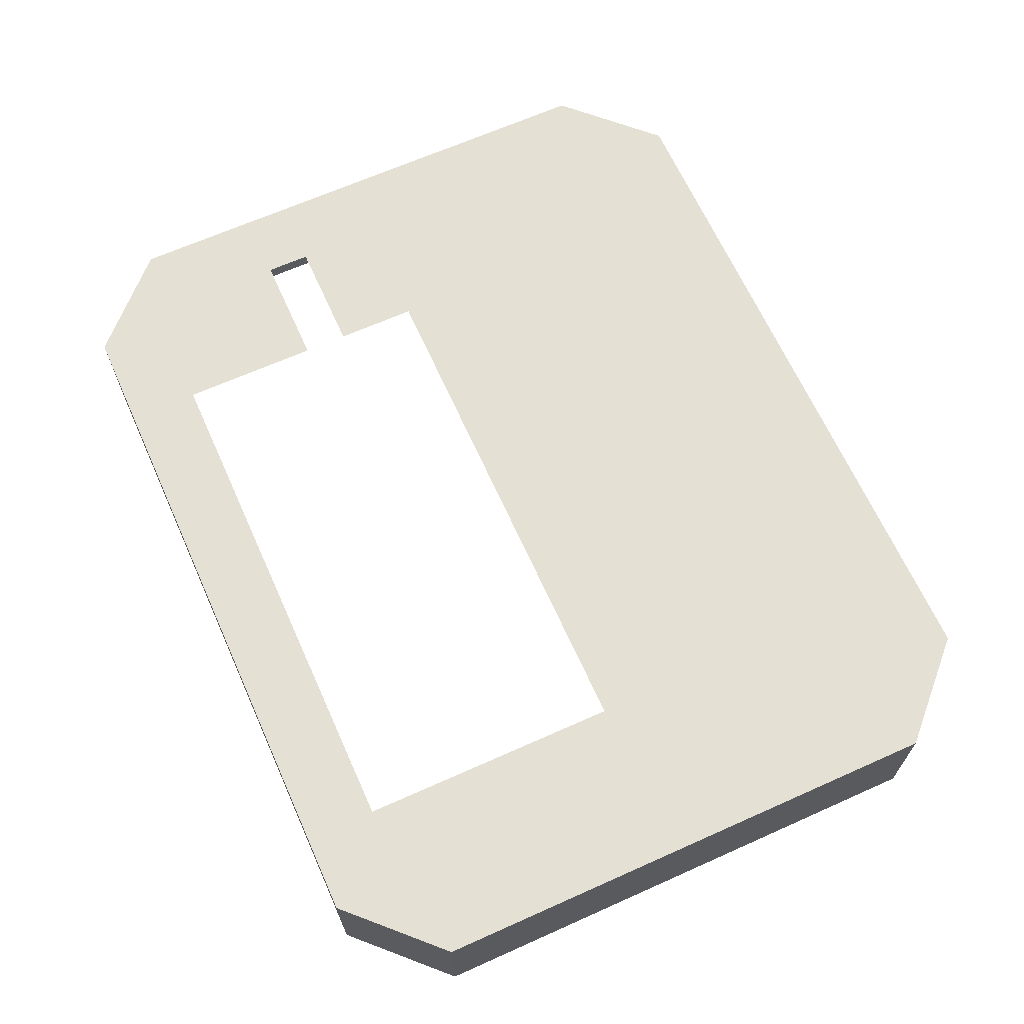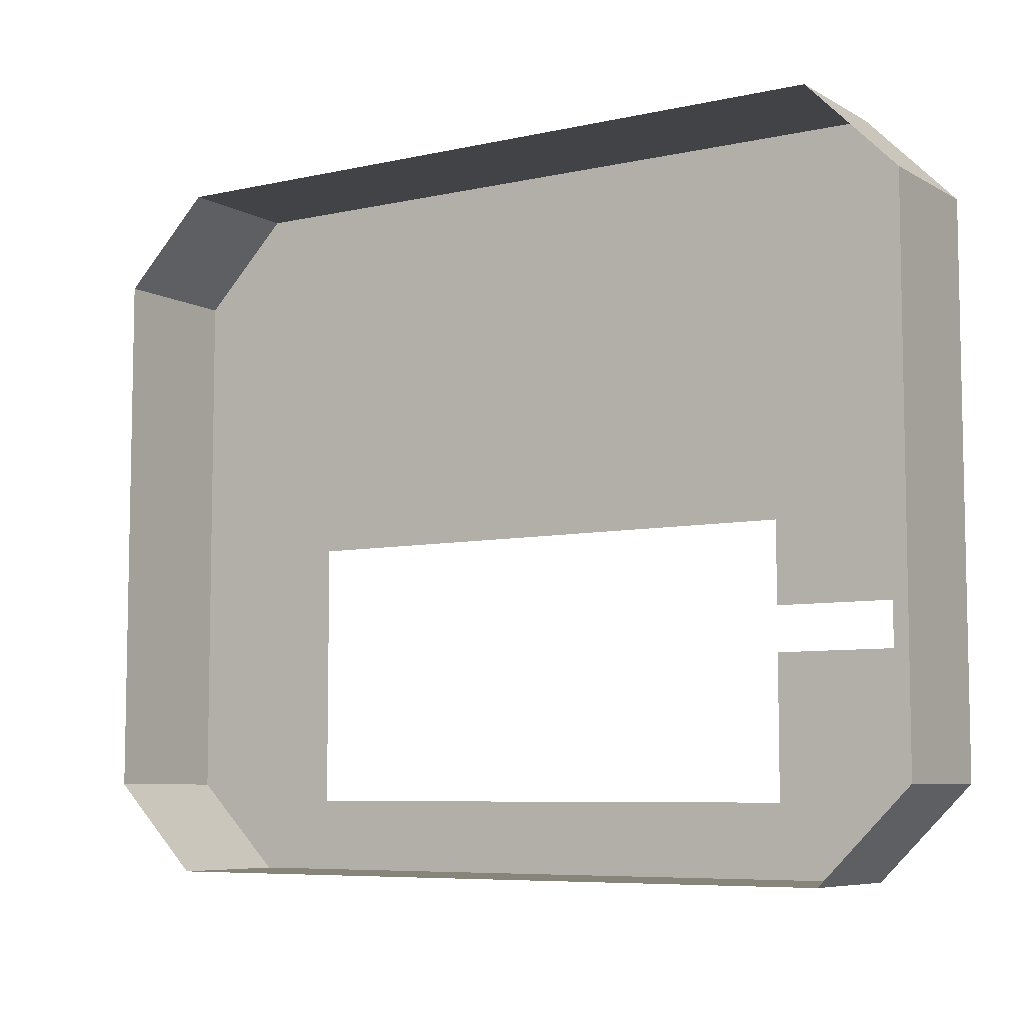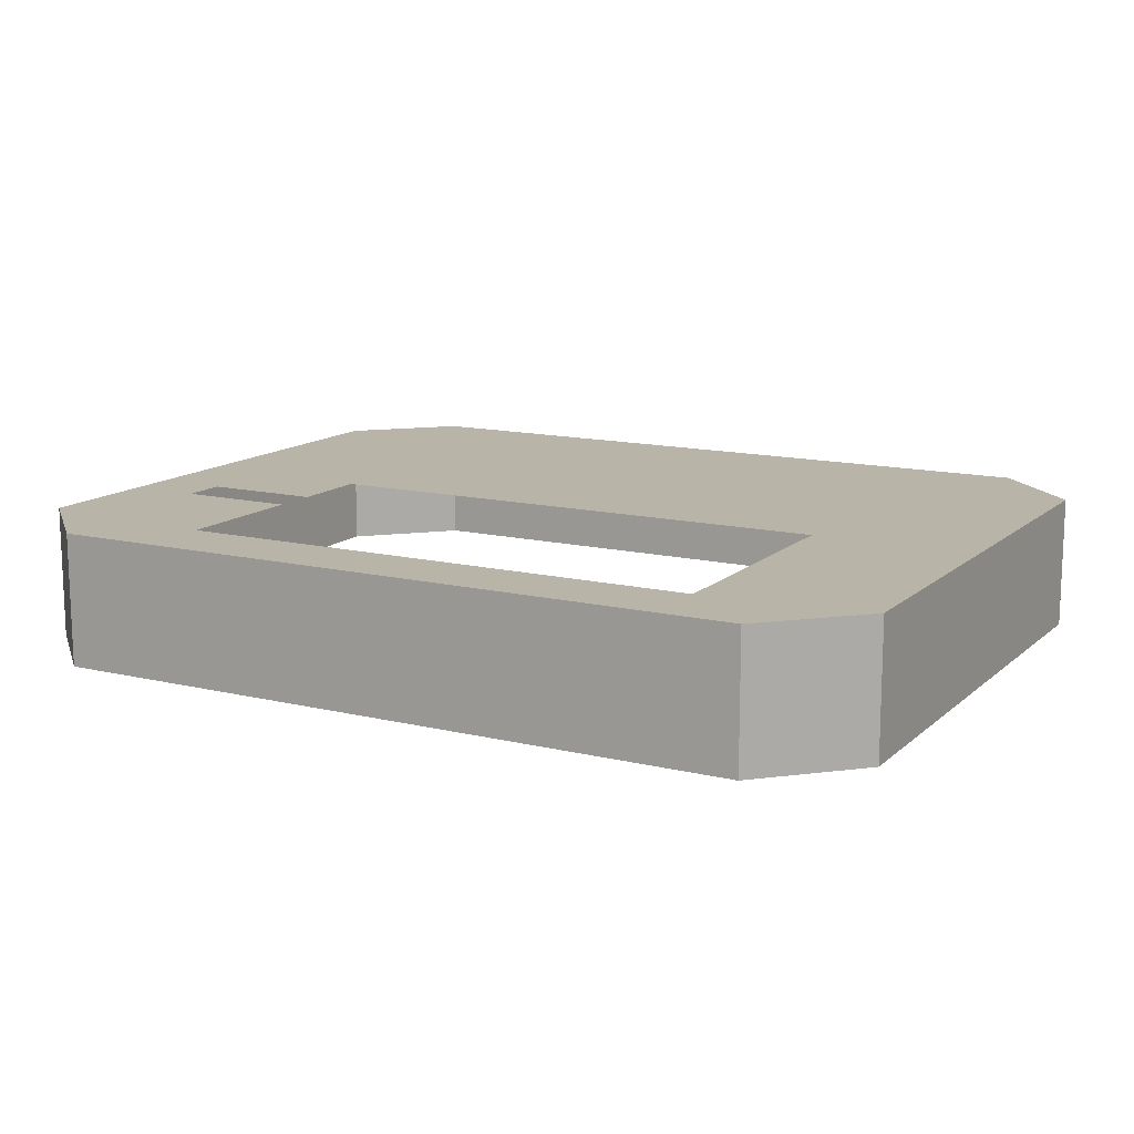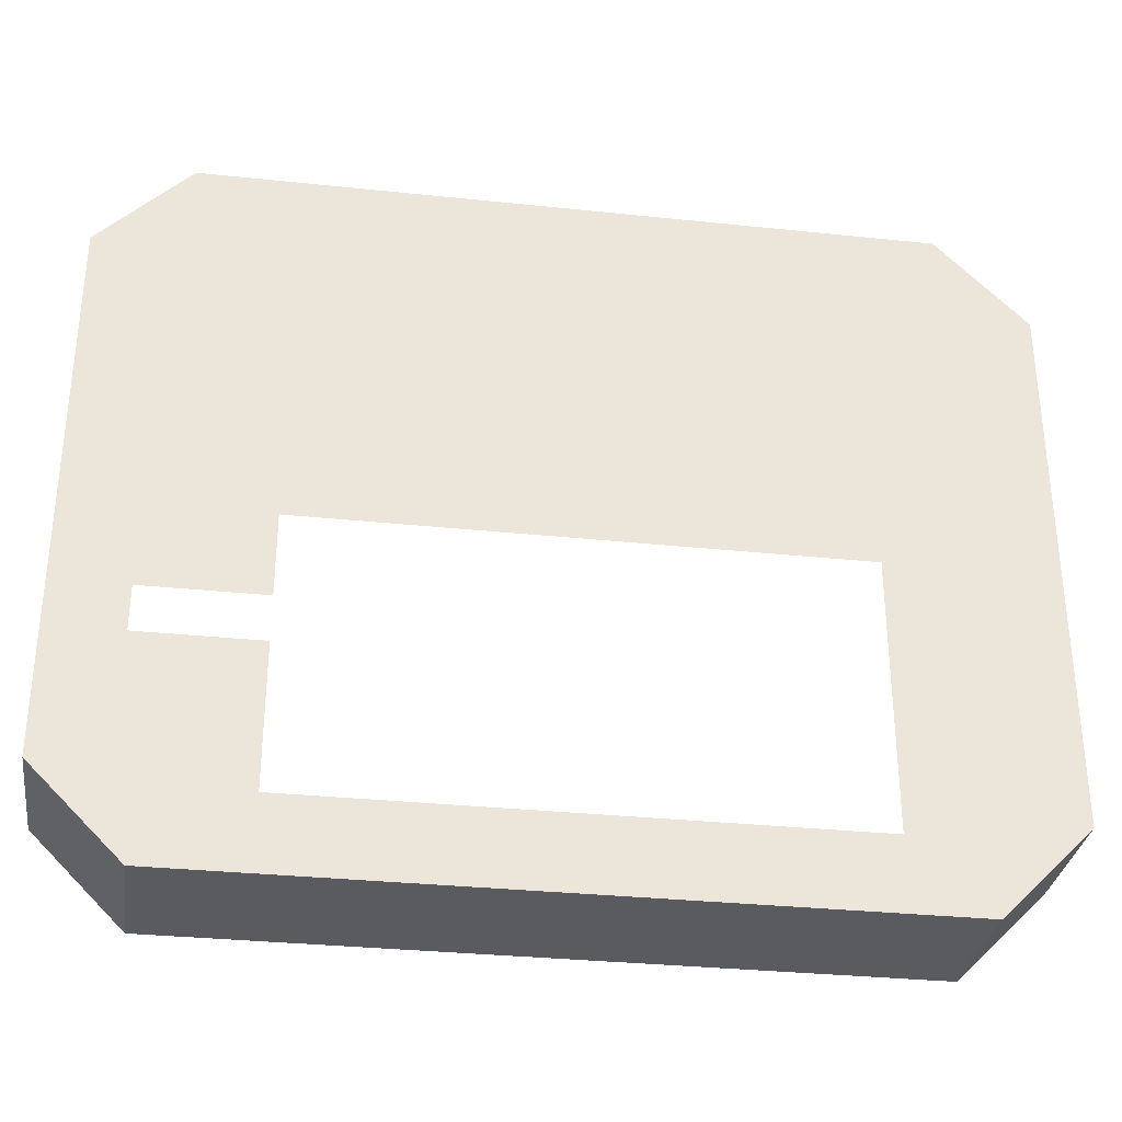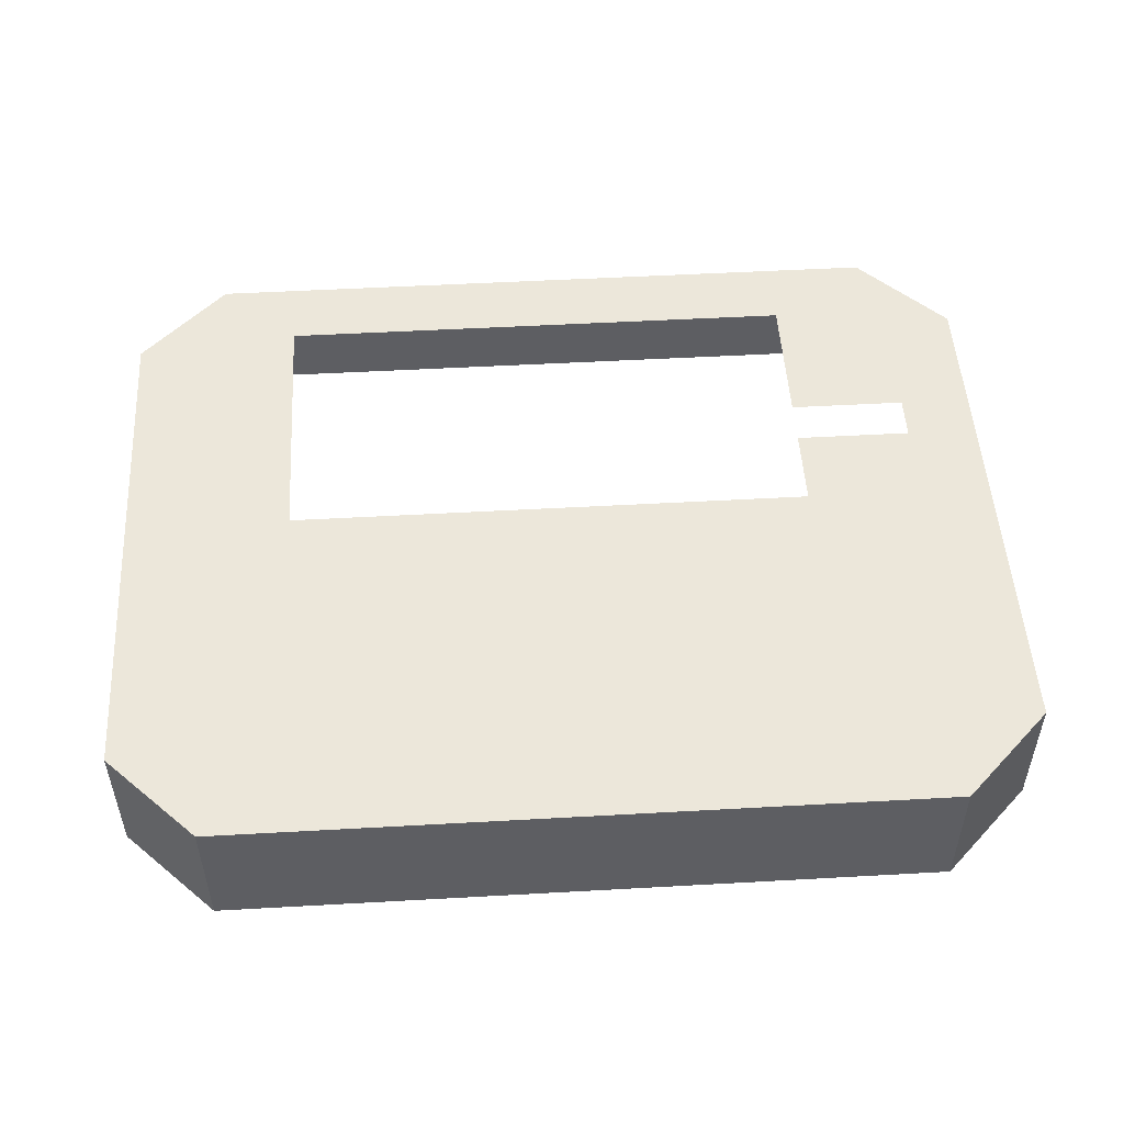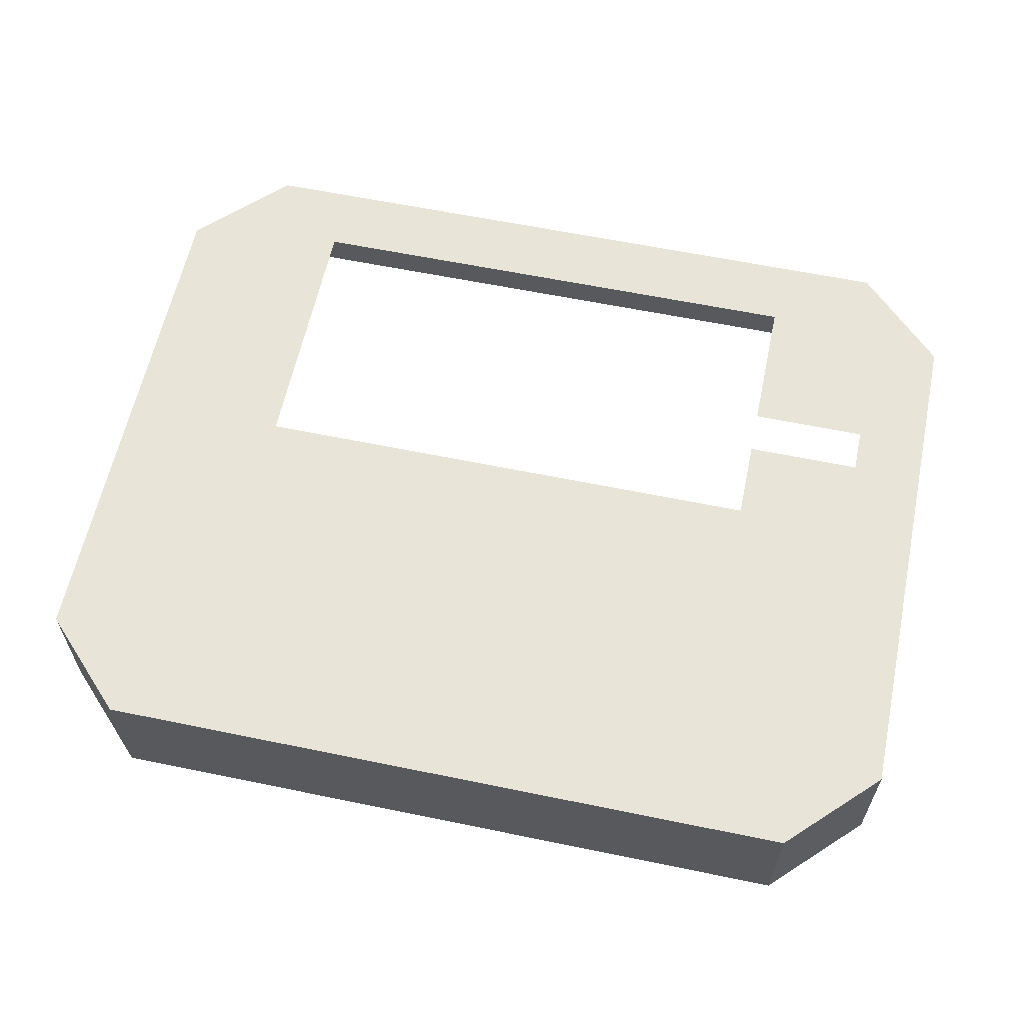
<metadata>
{"format":"obj","ext":"obj","renderer":"f3d","projection":"perspective","resolution":1024,"background":"white","views":[{"elev":66.1,"azim":65.8,"up":"+Z"},{"elev":-7.0,"azim":-147.0,"up":"+Y"},{"elev":13.3,"azim":28.7,"up":"+Z"},{"elev":-32.1,"azim":-8.4,"up":"+Y"},{"elev":50.8,"azim":176.5,"up":"+Z"},{"elev":60.7,"azim":-168.1,"up":"+Z"}]}
</metadata>
<code>
o mesh136/mesh136-geometry/material_1/component_0#mesh136-geometry
v 0.1955 0.7173 0.1021
v 0.2068 0.7285 0.0852
v 0.1955 0.7173 0.0852
v 0.2068 0.7285 0.0852
v 0.1955 0.7173 0.1021
v 0.2068 0.7285 0.1021
v 0.1505 0.7173 0.0852
v 0.1955 0.7173 0.1021
v 0.1955 0.7173 0.0852
v 0.1857 0.7263 0.1021
v 0.2068 0.7285 0.1021
v 0.1955 0.7173 0.1021
v 0.2068 0.7961 0.1021
v 0.2068 0.7285 0.0852
v 0.2068 0.7285 0.1021
v 0.1955 0.7173 0.1021
v 0.1505 0.7173 0.0852
v 0.1505 0.7173 0.1021
v 0.1857 0.7601 0.1021
v 0.2068 0.7285 0.1021
v 0.1857 0.7263 0.1021
v 0.1857 0.7263 0.1021
v 0.1955 0.7173 0.1021
v 0.1181 0.7263 0.1021
v 0.2068 0.7285 0.0852
v 0.2068 0.7961 0.1021
v 0.2068 0.7961 0.0852
v 0.1857 0.7601 0.1021
v 0.2068 0.7961 0.1021
v 0.2068 0.7285 0.1021
v 0.1054 0.7173 0.0852
v 0.1505 0.7173 0.1021
v 0.1505 0.7173 0.0852
v 0.1054 0.7173 0.1021
v 0.1955 0.7173 0.1021
v 0.1505 0.7173 0.1021
v 0.1054 0.7173 0.1021
v 0.1181 0.7263 0.1021
v 0.1955 0.7173 0.1021
v 0.1955 0.8073 0.1021
v 0.2068 0.7961 0.0852
v 0.2068 0.7961 0.1021
v 0.09417 0.7961 0.1021
v 0.2068 0.7961 0.1021
v 0.1857 0.7601 0.1021
v 0.1505 0.7173 0.1021
v 0.1054 0.7173 0.0852
v 0.1054 0.7173 0.1021
v 0.09417 0.7285 0.1021
v 0.1181 0.7263 0.1021
v 0.1054 0.7173 0.1021
v 0.2068 0.7961 0.0852
v 0.1955 0.8073 0.1021
v 0.1955 0.8073 0.0852
v 0.2068 0.7961 0.1021
v 0.1054 0.8073 0.1021
v 0.1955 0.8073 0.1021
v 0.1054 0.8073 0.1021
v 0.2068 0.7961 0.1021
v 0.09417 0.7961 0.1021
v 0.1181 0.7601 0.1021
v 0.09417 0.7961 0.1021
v 0.1857 0.7601 0.1021
v 0.1054 0.7173 0.0852
v 0.09417 0.7285 0.1021
v 0.1054 0.7173 0.1021
v 0.1032 0.7441 0.1021
v 0.1181 0.7263 0.1021
v 0.09417 0.7285 0.1021
v 0.1181 0.7263 0.1021
v 0.1032 0.7441 0.1021
v 0.1181 0.7441 0.1021
v 0.1054 0.8073 0.1021
v 0.1955 0.8073 0.0852
v 0.1955 0.8073 0.1021
v 0.09417 0.7961 0.1021
v 0.1054 0.8073 0.0852
v 0.1054 0.8073 0.1021
v 0.1032 0.7498 0.1021
v 0.09417 0.7961 0.1021
v 0.1181 0.7601 0.1021
v 0.09417 0.7285 0.1021
v 0.1054 0.7173 0.0852
v 0.09417 0.7285 0.0852
v 0.1032 0.7498 0.1021
v 0.1181 0.7601 0.1021
v 0.1181 0.7498 0.1021
v 0.09417 0.7285 0.1021
v 0.1032 0.7498 0.1021
v 0.1032 0.7441 0.1021
v 0.1955 0.8073 0.0852
v 0.1054 0.8073 0.1021
v 0.1054 0.8073 0.0852
v 0.1054 0.8073 0.0852
v 0.09417 0.7961 0.1021
v 0.09417 0.7961 0.0852
v 0.09417 0.7961 0.1021
v 0.1032 0.7498 0.1021
v 0.09417 0.7285 0.1021
v 0.09417 0.7285 0.0852
v 0.09417 0.7961 0.1021
v 0.09417 0.7285 0.1021
v 0.09417 0.7961 0.1021
v 0.09417 0.7285 0.0852
v 0.09417 0.7961 0.0852
v 0.1955 0.7173 0.0852
v 0.2068 0.7285 0.0852
v 0.1955 0.7173 0.1021
v 0.2068 0.7285 0.1021
v 0.1955 0.7173 0.1021
v 0.2068 0.7285 0.0852
v 0.1955 0.7173 0.0852
v 0.1955 0.7173 0.1021
v 0.1505 0.7173 0.0852
v 0.1955 0.7173 0.1021
v 0.2068 0.7285 0.1021
v 0.1857 0.7263 0.1021
v 0.2068 0.7285 0.1021
v 0.2068 0.7285 0.0852
v 0.2068 0.7961 0.1021
v 0.1505 0.7173 0.1021
v 0.1505 0.7173 0.0852
v 0.1955 0.7173 0.1021
v 0.1857 0.7263 0.1021
v 0.2068 0.7285 0.1021
v 0.1857 0.7601 0.1021
v 0.1181 0.7263 0.1021
v 0.1955 0.7173 0.1021
v 0.1857 0.7263 0.1021
v 0.2068 0.7961 0.0852
v 0.2068 0.7961 0.1021
v 0.2068 0.7285 0.0852
v 0.2068 0.7285 0.1021
v 0.2068 0.7961 0.1021
v 0.1857 0.7601 0.1021
v 0.1505 0.7173 0.0852
v 0.1505 0.7173 0.1021
v 0.1054 0.7173 0.0852
v 0.1505 0.7173 0.1021
v 0.1955 0.7173 0.1021
v 0.1054 0.7173 0.1021
v 0.1955 0.7173 0.1021
v 0.1181 0.7263 0.1021
v 0.1054 0.7173 0.1021
v 0.2068 0.7961 0.1021
v 0.2068 0.7961 0.0852
v 0.1955 0.8073 0.1021
v 0.1857 0.7601 0.1021
v 0.2068 0.7961 0.1021
v 0.09417 0.7961 0.1021
v 0.1054 0.7173 0.1021
v 0.1054 0.7173 0.0852
v 0.1505 0.7173 0.1021
v 0.1054 0.7173 0.1021
v 0.1181 0.7263 0.1021
v 0.09417 0.7285 0.1021
v 0.1955 0.8073 0.0852
v 0.1955 0.8073 0.1021
v 0.2068 0.7961 0.0852
v 0.1955 0.8073 0.1021
v 0.1054 0.8073 0.1021
v 0.2068 0.7961 0.1021
v 0.09417 0.7961 0.1021
v 0.2068 0.7961 0.1021
v 0.1054 0.8073 0.1021
v 0.1857 0.7601 0.1021
v 0.09417 0.7961 0.1021
v 0.1181 0.7601 0.1021
v 0.1054 0.7173 0.1021
v 0.09417 0.7285 0.1021
v 0.1054 0.7173 0.0852
v 0.09417 0.7285 0.1021
v 0.1181 0.7263 0.1021
v 0.1032 0.7441 0.1021
v 0.1181 0.7441 0.1021
v 0.1032 0.7441 0.1021
v 0.1181 0.7263 0.1021
v 0.1955 0.8073 0.1021
v 0.1955 0.8073 0.0852
v 0.1054 0.8073 0.1021
v 0.1054 0.8073 0.1021
v 0.1054 0.8073 0.0852
v 0.09417 0.7961 0.1021
v 0.1181 0.7601 0.1021
v 0.09417 0.7961 0.1021
v 0.1032 0.7498 0.1021
v 0.09417 0.7285 0.0852
v 0.1054 0.7173 0.0852
v 0.09417 0.7285 0.1021
v 0.1181 0.7498 0.1021
v 0.1181 0.7601 0.1021
v 0.1032 0.7498 0.1021
v 0.1054 0.8073 0.0852
v 0.1054 0.8073 0.1021
v 0.1955 0.8073 0.0852
v 0.09417 0.7961 0.0852
v 0.09417 0.7961 0.1021
v 0.1054 0.8073 0.0852
v 0.09417 0.7285 0.1021
v 0.1032 0.7498 0.1021
v 0.09417 0.7961 0.1021
v 0.09417 0.7285 0.1021
v 0.09417 0.7961 0.1021
v 0.09417 0.7285 0.0852
v 0.1032 0.7441 0.1021
v 0.1032 0.7498 0.1021
v 0.09417 0.7285 0.1021
v 0.09417 0.7961 0.0852
v 0.09417 0.7285 0.0852
v 0.09417 0.7961 0.1021
f 1 2 3
f 4 5 6
f 7 8 9
f 10 11 12
f 13 14 15
f 16 17 18
f 19 20 21
f 22 23 24
f 25 26 27
f 28 29 30
f 31 32 33
f 34 35 36
f 37 38 39
f 40 41 42
f 43 44 45
f 46 47 48
f 49 50 51
f 52 53 54
f 55 56 57
f 58 59 60
f 61 62 63
f 64 65 66
f 67 68 69
f 70 71 72
f 73 74 75
f 76 77 78
f 79 80 81
f 82 83 84
f 85 86 87
f 88 89 90
f 91 92 93
f 94 95 96
f 97 98 99
f 100 101 102
f 103 104 105
f 106 107 108
f 109 110 111
f 112 113 114
f 115 116 117
f 118 119 120
f 121 122 123
f 124 125 126
f 127 128 129
f 130 131 132
f 133 134 135
f 136 137 138
f 139 140 141
f 142 143 144
f 145 146 147
f 148 149 150
f 151 152 153
f 154 155 156
f 157 158 159
f 160 161 162
f 163 164 165
f 166 167 168
f 169 170 171
f 172 173 174
f 175 176 177
f 178 179 180
f 181 182 183
f 184 185 186
f 187 188 189
f 190 191 192
f 193 194 195
f 196 197 198
f 199 200 201
f 202 203 204
f 205 206 207
f 208 209 210

</code>
